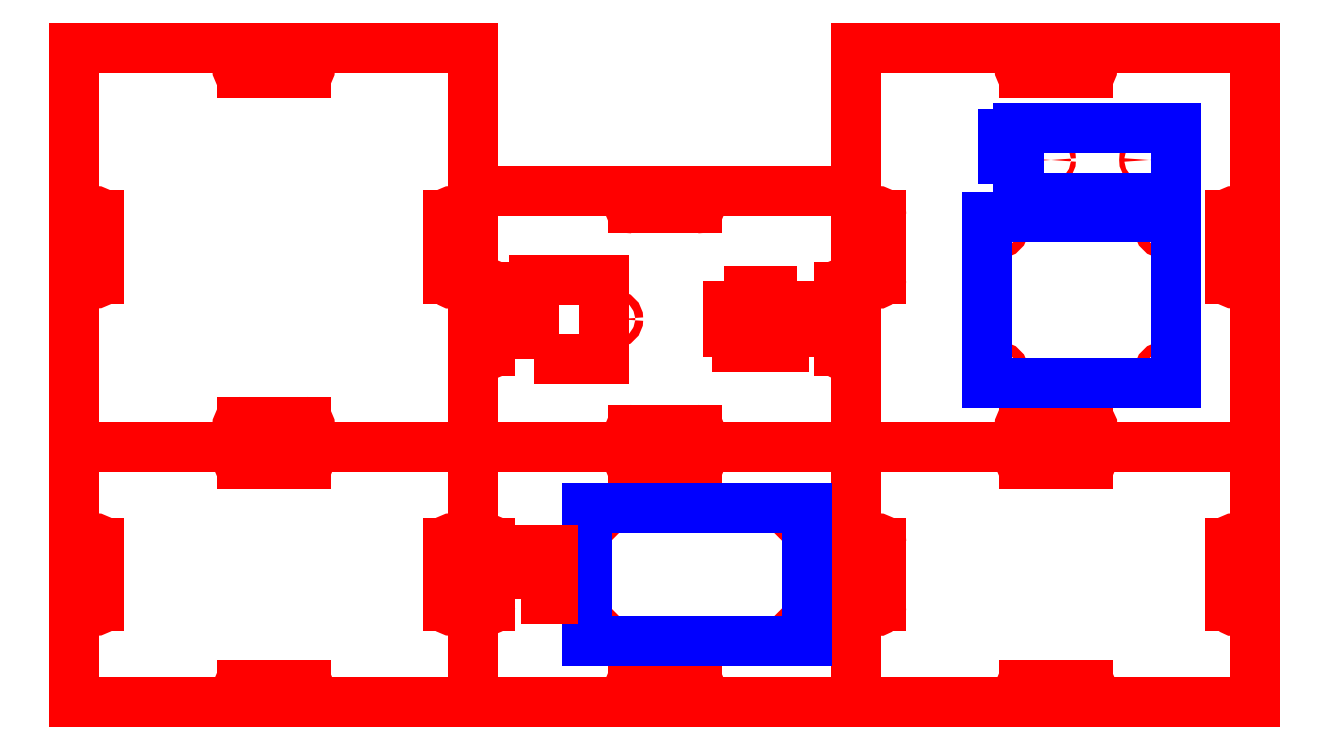
<metadata>
{"format":"dxf","ext":"dxf","renderer":"ezdxf+matplotlib","layout":"modelspace","background":"white","min_lineweight":24,"dpi":150}
</metadata>
<code>
0
SECTION
2
ENTITIES
0
LWPOLYLINE
8
0
90
    4
70
    1
43
0
10
-3
20
-2
10
3
20
-2
10
3
20
2
10
-3
20
2
0
LWPOLYLINE
8
0
90
    4
70
    1
43
0
10
-3
20
-2
10
-9.25
20
-2
10
-9.25
20
2
10
-3
20
2
0
LWPOLYLINE
8
0
90
    4
70
    1
43
0
10
9.25
20
2
10
3
20
2
10
3
20
-2
10
9.25
20
-2
0
ARC
8
0
10
3.322
20
-0.5
40
0.0689
50
180
51
6.317e-07
0
LINE
8
0
10
3.253
20
-0.5
11
3.253
21
0.5
0
LINE
8
0
10
3.391
20
0.5
11
3.391
21
-0.5
0
ARC
8
0
10
3.322
20
0.5
40
0.0689
50
1.053e-05
51
180
0
ARC
8
0
10
2.803
20
-0.5
40
0.0689
50
180
51
6.317e-07
0
LINE
8
0
10
2.734
20
-0.5
11
2.734
21
0.5
0
LINE
8
0
10
2.872
20
0.5
11
2.872
21
-0.5
0
ARC
8
0
10
2.803
20
0.5
40
0.0689
50
1.053e-05
51
180
0
ARC
8
0
10
8.928
20
-0.5
40
0.0689
50
180
51
6.317e-07
0
LINE
8
0
10
8.859
20
-0.5
11
8.859
21
0.5
0
LINE
8
0
10
8.997
20
0.5
11
8.997
21
-0.5
0
ARC
8
0
10
8.928
20
0.5
40
0.0689
50
1.053e-05
51
180
0
ARC
8
0
10
-3.322
20
0.5
40
0.0689
50
6.317e-07
51
180
0
LINE
8
0
10
-3.253
20
0.5
11
-3.253
21
-0.5
0
LINE
8
0
10
-3.391
20
-0.5
11
-3.391
21
0.5
0
ARC
8
0
10
-3.322
20
-0.5
40
0.0689
50
180
51
360
0
ARC
8
0
10
-2.803
20
0.5
40
0.0689
50
6.317e-07
51
180
0
LINE
8
0
10
-2.734
20
0.5
11
-2.734
21
-0.5
0
LINE
8
0
10
-2.872
20
-0.5
11
-2.872
21
0.5
0
ARC
8
0
10
-2.803
20
-0.5
40
0.0689
50
180
51
360
0
ARC
8
0
10
-8.928
20
0.5
40
0.0689
50
6.317e-07
51
180
0
LINE
8
0
10
-8.859
20
0.5
11
-8.859
21
-0.5
0
LINE
8
0
10
-8.997
20
-0.5
11
-8.997
21
0.5
0
ARC
8
0
10
-8.928
20
-0.5
40
0.0689
50
180
51
360
0
ARC
8
0
10
0.5
20
-1.803
40
0.0689
50
270
51
90
0
LINE
8
0
10
0.5
20
-1.872
11
-0.5
21
-1.872
0
LINE
8
0
10
-0.5
20
-1.734
11
0.5
21
-1.734
0
ARC
8
0
10
-0.5
20
-1.803
40
0.0689
50
90
51
270
0
ARC
8
0
10
-0.5
20
1.803
40
0.0689
50
90
51
270
0
LINE
8
0
10
-0.5
20
1.872
11
0.5
21
1.872
0
LINE
8
0
10
0.5
20
1.734
11
-0.5
21
1.734
0
ARC
8
0
10
0.5
20
1.803
40
0.0689
50
270
51
90
0
LWPOLYLINE
8
0
90
    4
70
    1
43
0
10
-3
20
2
10
3
20
2
10
3
20
6
10
-3
20
6
0
LWPOLYLINE
8
0
90
    4
70
    1
43
0
10
9.25
20
2
10
3
20
2
10
3
20
8.25
10
9.25
20
8.25
0
LWPOLYLINE
8
0
90
    4
70
    1
43
0
10
-3
20
2
10
-9.25
20
2
10
-9.25
20
8.25
10
-3
20
8.25
0
ARC
8
0
10
3.322
20
4.625
40
0.0689
50
180
51
6.317e-07
0
LINE
8
0
10
3.253
20
4.625
11
3.253
21
5.625
0
LINE
8
0
10
3.391
20
5.625
11
3.391
21
4.625
0
ARC
8
0
10
3.322
20
5.625
40
0.0689
50
1.053e-05
51
180
0
ARC
8
0
10
-8.928
20
5.625
40
0.0689
50
6.317e-07
51
180
0
LINE
8
0
10
-8.859
20
5.625
11
-8.859
21
4.625
0
LINE
8
0
10
-8.997
20
4.625
11
-8.997
21
5.625
0
ARC
8
0
10
-8.928
20
4.625
40
0.0689
50
180
51
360
0
LINE
8
0
10
9.25
20
2
11
3
21
2
0
LINE
8
0
10
5.625
20
7.997
11
6.625
21
7.997
0
LINE
8
0
10
6.625
20
7.859
11
5.625
21
7.859
0
ARC
8
0
10
6.625
20
7.928
40
0.0689
50
270
51
90
0
ARC
8
0
10
8.928
20
5.625
40
0.0689
50
6.317e-07
51
180
0
LINE
8
0
10
8.997
20
5.625
11
8.997
21
4.625
0
LINE
8
0
10
8.859
20
4.625
11
8.859
21
5.625
0
ARC
8
0
10
8.928
20
4.625
40
0.0689
50
180
51
360
0
ARC
8
0
10
6.625
20
2.322
40
0.0689
50
270
51
90
0
LINE
8
0
10
6.625
20
2.253
11
5.625
21
2.253
0
LINE
8
0
10
5.625
20
2.391
11
6.625
21
2.391
0
ARC
8
0
10
5.625
20
2.322
40
0.0689
50
90
51
270
0
ARC
8
0
10
-5.625
20
7.928
40
0.0689
50
270
51
90
0
LINE
8
0
10
-5.625
20
7.859
11
-6.625
21
7.859
0
LINE
8
0
10
-6.625
20
7.997
11
-5.625
21
7.997
0
ARC
8
0
10
-6.625
20
7.928
40
0.0689
50
90
51
270
0
ARC
8
0
10
-3.322
20
4.625
40
0.0689
50
180
51
6.317e-07
0
LINE
8
0
10
-3.391
20
4.625
11
-3.391
21
5.625
0
LINE
8
0
10
-3.253
20
5.625
11
-3.253
21
4.625
0
ARC
8
0
10
-3.322
20
5.625
40
0.0689
50
1.053e-05
51
180
0
ARC
8
0
10
-6.625
20
2.322
40
0.0689
50
90
51
270
0
LINE
8
0
10
-6.625
20
2.391
11
-5.625
21
2.391
0
LINE
8
0
10
-5.625
20
2.253
11
-6.625
21
2.253
0
ARC
8
0
10
-5.625
20
2.322
40
0.0689
50
270
51
90
0
ARC
8
0
10
-5.625
20
-1.803
40
0.0689
50
270
51
90
0
LINE
8
0
10
-5.625
20
-1.872
11
-6.625
21
-1.872
0
LINE
8
0
10
-6.625
20
-1.734
11
-5.625
21
-1.734
0
ARC
8
0
10
-6.625
20
-1.803
40
0.0689
50
90
51
270
0
ARC
8
0
10
-6.625
20
1.803
40
0.0689
50
90
51
270
0
LINE
8
0
10
-6.625
20
1.872
11
-5.625
21
1.872
0
LINE
8
0
10
-5.625
20
1.734
11
-6.625
21
1.734
0
ARC
8
0
10
-5.625
20
1.803
40
0.0689
50
270
51
90
0
ARC
8
0
10
6.625
20
-1.803
40
0.0689
50
270
51
90
0
LINE
8
0
10
6.625
20
-1.872
11
5.625
21
-1.872
0
LINE
8
0
10
5.625
20
-1.734
11
6.625
21
-1.734
0
ARC
8
0
10
5.625
20
-1.803
40
0.0689
50
90
51
270
0
ARC
8
0
10
5.625
20
1.803
40
0.0689
50
90
51
270
0
LINE
8
0
10
5.625
20
1.872
11
6.625
21
1.872
0
LINE
8
0
10
6.625
20
1.734
11
5.625
21
1.734
0
ARC
8
0
10
6.625
20
1.803
40
0.0689
50
270
51
90
0
ARC
8
0
10
2.803
20
3.5
40
0.0689
50
180
51
6.317e-07
0
LINE
8
0
10
2.734
20
3.5
11
2.734
21
4.5
0
LINE
8
0
10
2.872
20
4.5
11
2.872
21
3.5
0
ARC
8
0
10
2.803
20
4.5
40
0.0689
50
1.053e-05
51
180
0
ARC
8
0
10
-2.803
20
4.5
40
0.0689
50
6.317e-07
51
180
0
LINE
8
0
10
-2.734
20
4.5
11
-2.734
21
3.5
0
LINE
8
0
10
-2.872
20
3.5
11
-2.872
21
4.5
0
ARC
8
0
10
-2.803
20
3.5
40
0.0689
50
180
51
360
0
ARC
8
0
10
0.5
20
2.197
40
0.0689
50
270
51
90
0
LINE
8
0
10
0.5
20
2.128
11
-0.5
21
2.128
0
LINE
8
0
10
-0.5
20
2.266
11
0.5
21
2.266
0
ARC
8
0
10
-0.5
20
2.197
40
0.0689
50
90
51
270
0
ARC
8
0
10
-0.5
20
5.803
40
0.0689
50
90
51
270
0
LINE
8
0
10
-0.5
20
5.872
11
0.5
21
5.872
0
LINE
8
0
10
0.5
20
5.734
11
-0.5
21
5.734
0
ARC
8
0
10
0.5
20
5.803
40
0.0689
50
270
51
90
0
CIRCLE
8
0
10
-1.1
20
-0.9185
40
0.07087
0
CIRCLE
8
0
10
2.1
20
-0.9185
40
0.07087
0
CIRCLE
8
0
10
2.1
20
0.9185
40
0.07087
0
CIRCLE
8
0
10
-1.1
20
0.9185
40
0.07087
0
LINE
8
engrave
10
-1.222
20
1.044
11
2.222
21
1.044
0
LINE
8
engrave
10
2.222
20
1.044
11
2.222
21
-1.044
0
LINE
8
engrave
10
2.222
20
-1.044
11
-1.222
21
-1.044
0
LINE
8
engrave
10
-1.222
20
-1.044
11
-1.222
21
1.044
0
LWPOLYLINE
8
0
90
    4
70
    1
43
0
10
-2.256
20
-0.3819
10
-1.744
20
-0.3819
10
-1.744
20
0.3819
10
-2.256
20
0.3819
0
ARC
8
0
10
5.625
20
7.928
40
0.0689
50
90
51
270
0
CIRCLE
8
0
10
7.82
20
5.42
40
0.078
0
CIRCLE
8
0
10
5.23
20
5.42
40
0.078
0
CIRCLE
8
0
10
5.23
20
3.18
40
0.078
0
CIRCLE
8
0
10
7.82
20
3.18
40
0.078
0
LINE
8
engrave
10
5.05
20
5.6
11
8
21
5.6
0
LINE
8
engrave
10
8
20
5.6
11
8
21
3
0
LINE
8
engrave
10
8
20
3
11
5.05
21
3
0
LINE
8
engrave
10
5.05
20
3
11
5.05
21
5.6
0
LWPOLYLINE
8
0
90
    4
70
    1
43
0
10
8
20
5.898
10
5.539
20
5.898
10
5.539
20
7
10
8
20
7
0
CIRCLE
8
0
10
7.547
20
6.492
40
0.03937
0
CIRCLE
8
0
10
6.008
20
6.492
40
0.03937
0
LINE
8
engrave
10
5.539
20
7
11
8
21
7
0
LINE
8
engrave
10
8
20
7
11
8
21
5.898
0
LINE
8
engrave
10
8
20
5.898
11
5.539
21
5.898
0
LINE
8
engrave
10
5.539
20
5.898
11
5.539
21
7
0
LINE
8
engrave
10
5.54
20
6.9
11
5.3
21
6.9
0
LINE
8
engrave
10
5.3
20
6.9
11
5.3
21
6.5
0
LINE
8
engrave
10
5.3
20
6.5
11
5.54
21
6.5
0
LINE
8
0
10
1.127
20
3.567
11
1.873
21
3.567
0
LINE
8
0
10
1.679
20
4.433
11
1.321
21
4.433
0
LINE
8
0
10
2.008
20
3.791
11
2.008
21
4.209
0
LINE
8
0
10
0.9923
20
4.209
11
0.9923
21
3.791
0
LINE
8
0
10
1.321
20
4.433
11
1.321
21
4.209
0
LINE
8
0
10
1.679
20
4.209
11
1.679
21
4.433
0
LINE
8
0
10
1.873
20
3.567
11
1.873
21
3.791
0
LINE
8
0
10
1.127
20
3.791
11
1.127
21
3.567
0
LINE
8
0
10
2.008
20
4.209
11
1.679
21
4.209
0
LINE
8
0
10
1.321
20
4.209
11
0.9923
21
4.209
0
LINE
8
0
10
1.873
20
3.791
11
2.008
21
3.791
0
LINE
8
0
10
0.9923
20
3.791
11
1.127
21
3.791
0
LWPOLYLINE
8
0
90
    4
70
    1
43
0
10
-2.041
20
3.38
10
-0.9587
20
3.38
10
-0.9587
20
4.62
10
-2.041
20
4.62
0
CIRCLE
8
0
10
-2.209
20
4
40
0.0625
0
CIRCLE
8
0
10
-0.7913
20
4
40
0.0625
0
ENDSEC
0
EOF

</code>
